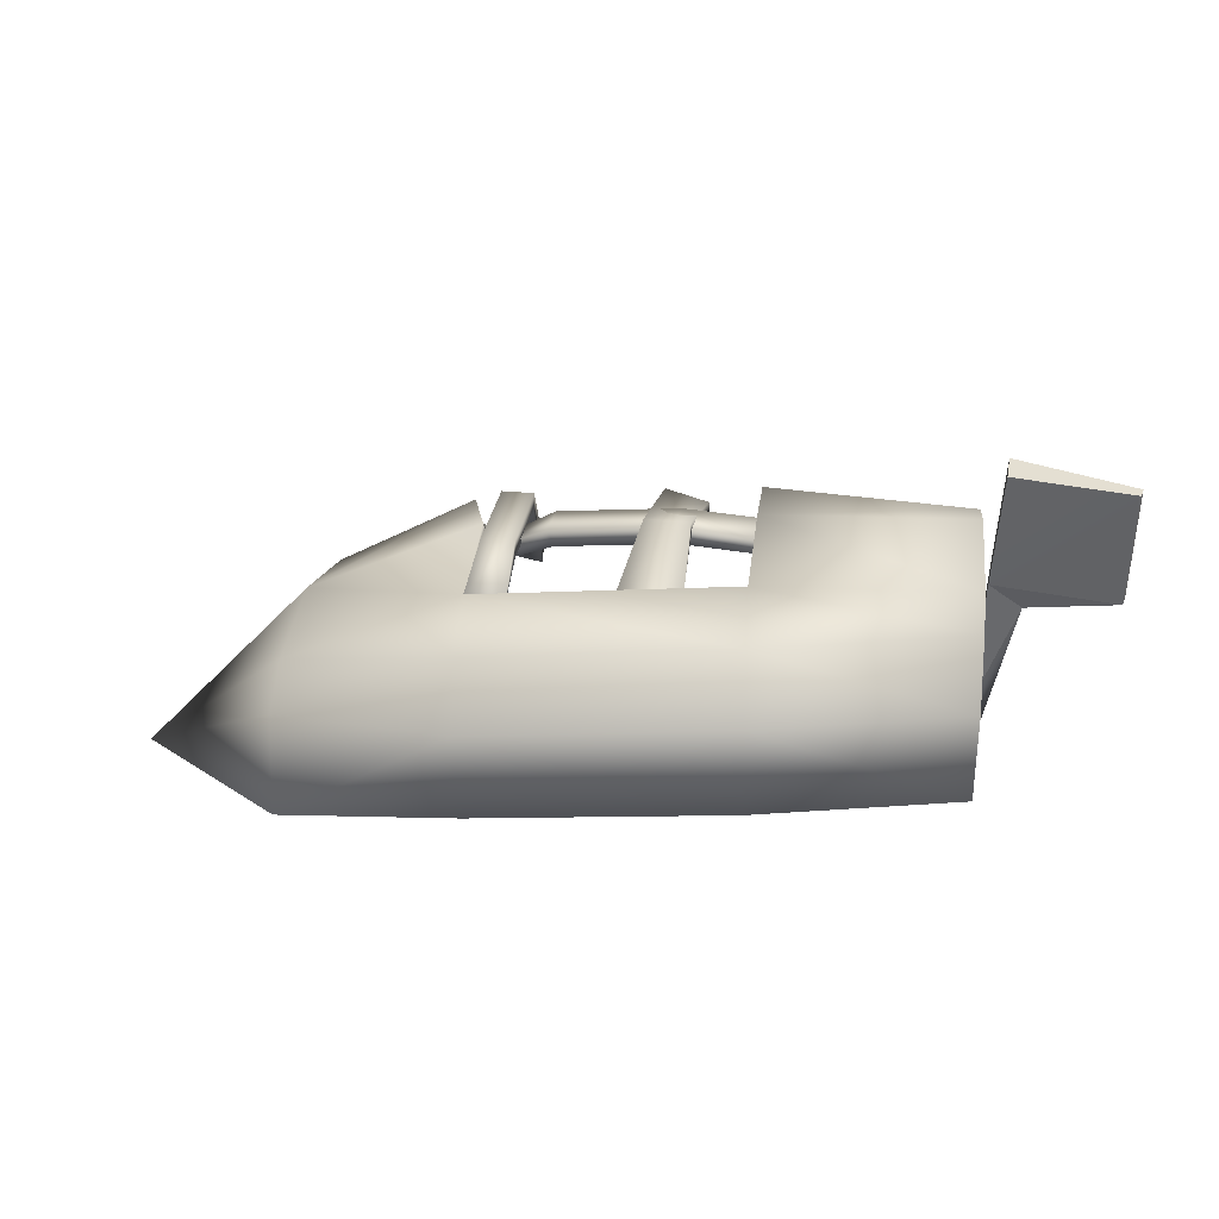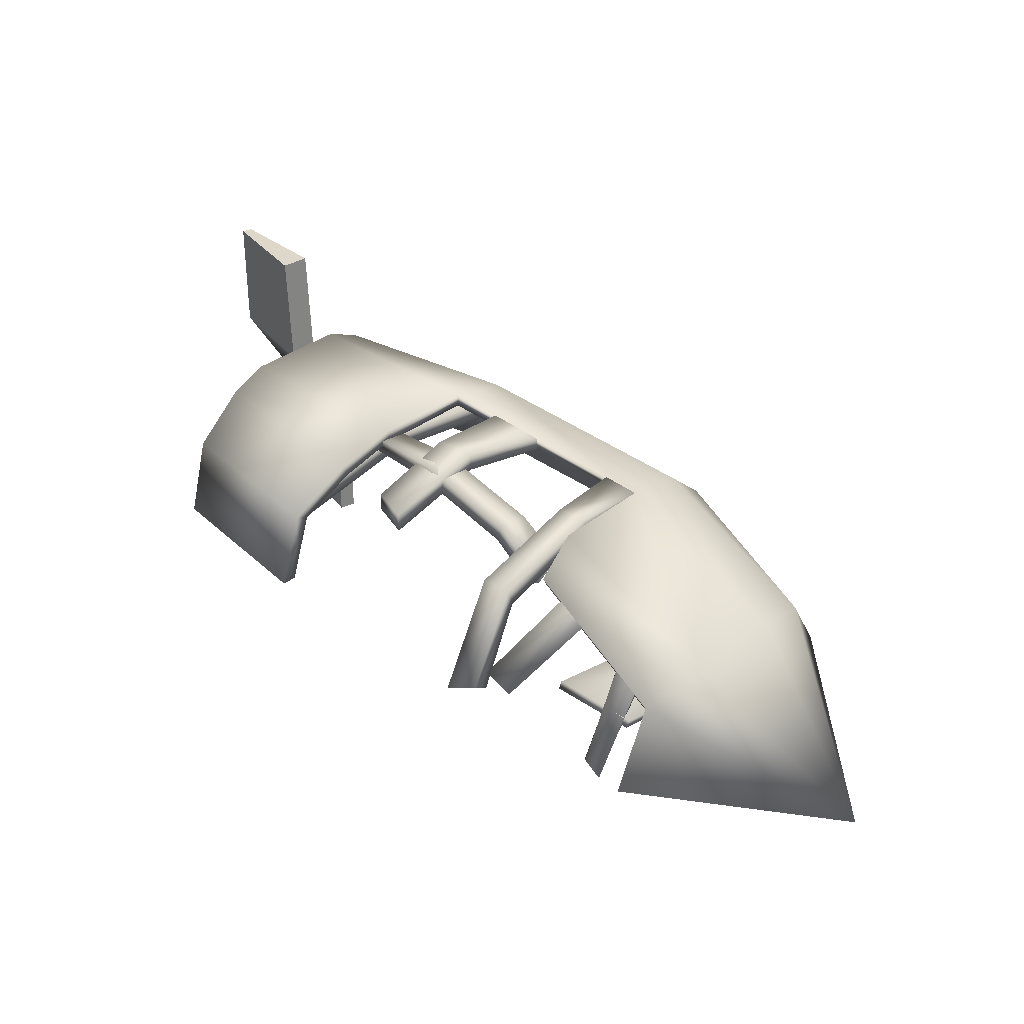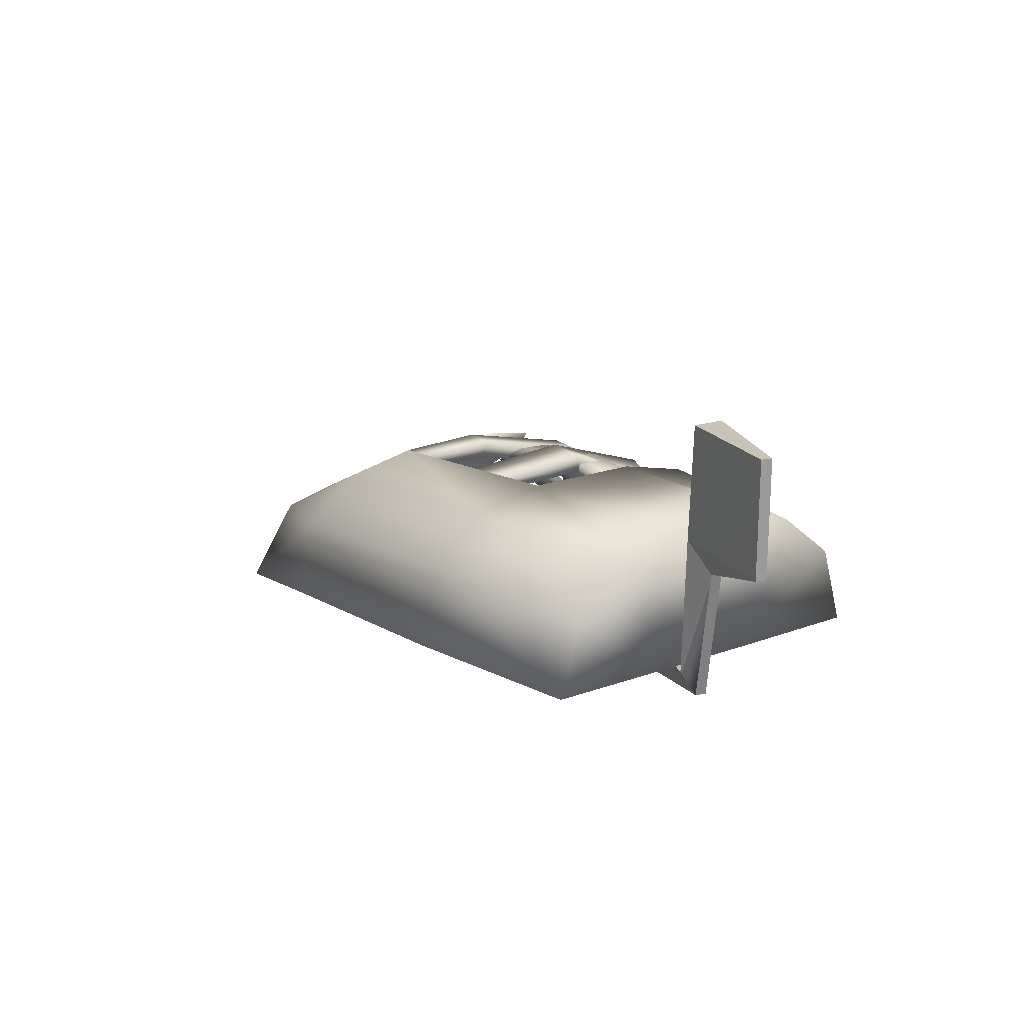
<metadata>
{"format":"obj","ext":"obj","renderer":"f3d","projection":"perspective","resolution":1024,"background":"white","views":[{"elev":36.9,"azim":6.5,"up":"+Z"},{"elev":31.6,"azim":-139.2,"up":"+Z"},{"elev":19.8,"azim":55.8,"up":"+Z"}]}
</metadata>
<code>
o
v -0.3633 2.293 -0.8444
v 1.354 1.814 -0.7552
v -0.3628 2.124 -0.8507
v 1.559 -0.1416 0.5884
v 1.895 -0.1095 0.329
v 2.759 -0.3168 0.5884
v 2.785 -0.2088 0.5884
v 2.759 -0.3168 0.5884
v 1.895 -0.1095 0.329
v 1.585 0.1685 0.5884
v 1.919 -0.0008565 0.3253
v 1.683 0.0557 -1.062
v 0.7181 0.3212 -1.182
v 0.7222 0.3202 -0.8613
v 1.541 0.1685 -0.8356
v 1.541 0.1685 -0.8356
v 1.683 0.0557 -1.062
v 0.7181 0.3212 -1.182
v 0.7222 0.3202 -0.8613
v 0.6809 0.1484 -0.8613
v 1.516 -0.1416 -0.8356
v 1.516 -0.1416 -0.8356
v 1.541 0.1685 -0.8356
v 0.7222 0.3202 -0.8613
v 0.6809 0.1484 -0.8613
v 0.6769 0.1494 -1.182
v 1.657 -0.05234 -1.062
v 1.657 -0.05234 -1.062
v 1.516 -0.1416 -0.8356
v 0.6809 0.1484 -0.8613
v 1.541 0.1685 -0.8356
v 1.516 -0.1416 -0.8356
v 1.559 -0.1416 0.5884
v 1.559 -0.1416 0.5884
v 1.585 0.1685 0.5884
v 1.541 0.1685 -0.8356
v 1.895 -0.1095 0.329
v 1.919 -0.0008565 0.3253
v 2.785 -0.2088 0.5884
v 1.683 0.0557 -1.062
v 1.541 0.1685 -0.8356
v 1.585 0.1685 0.5884
v 1.657 -0.05234 -1.062
v 1.683 0.0557 -1.062
v 1.919 -0.0008565 0.3253
v 1.895 -0.1095 0.329
v 1.657 -0.05234 -1.062
v 1.585 0.1685 0.5884
v 2.785 -0.2088 0.5884
v 0.6769 0.1494 -1.182
v 0.7181 0.3212 -1.182
v 1.683 0.0557 -1.062
v 1.657 -0.05234 -1.062
v 1.516 -0.1416 -0.8356
v 1.895 -0.1095 0.329
v 1.895 -0.1095 0.329
v 1.559 -0.1416 0.5884
v 1.516 -0.1416 -0.8356
v -2.902 0.4651 0.3114
v -3.237 0.4651 0.3114
v -3.266 -0.4065 0.2665
v -2.856 -0.4038 0.3156
v -3.237 0.4019 0.1278
v -2.902 0.4019 0.1278
v -2.875 -0.4052 0.1701
v -3.242 -0.406 0.1282
v -3.237 0.4651 0.3114
v -3.237 0.4019 0.1278
v -3.242 -0.406 0.1282
v -3.266 -0.4065 0.2665
v -2.902 0.4019 0.1278
v -2.902 0.4651 0.3114
v -2.856 -0.4038 0.3156
v -2.875 -0.4052 0.1701
v -3.242 -0.406 0.1282
v -2.875 -0.4052 0.1701
v -4.905 1.487 -0.814
v -4.941 1.843 -1.639
v -4.957 1.986 -1.569
v -4.878 1.405 -0.9306
v -4.941 1.843 -1.639
v -0.4048 1.918 -0.126
v -0.5934 1.492 0.4148
v -0.4103 2.061 -0.04948
v -0.5841 1.41 0.2877
v -0.6054 0.7667 0.5799
v -0.5934 1.492 0.4148
v -0.4048 1.918 -0.126
v -0.5841 1.41 0.2877
v -0.3628 2.124 -0.8507
v -0.4048 1.918 -0.126
v -0.4103 2.061 -0.04948
v -6.705 0.09343 -2.238
v -5.091 -0.4038 -0.6625
v -5.091 0.7667 -0.6625
v -6.522 0.1235 -2.232
v -5.06 0.7681 -0.7956
v -5.06 -0.4052 -0.7956
v -4.905 1.487 -0.814
v -6.705 0.09343 -2.238
v -5.091 0.7667 -0.6625
v -4.957 1.986 -1.569
v -4.905 1.487 -0.814
v -3.448 1.402 0.1074
v -5.091 0.7667 -0.6625
v -3.263 0.7667 0.2674
v -4.905 1.487 -0.814
v 1.52 1.181 0.522
v -0.6054 0.7667 0.5799
v 1.52 0.7667 0.6889
v -0.5934 1.492 0.4148
v 1.52 1.751 0.05286
v -0.4103 2.061 -0.04948
v 1.52 1.982 -0.7488
v -0.3633 2.293 -0.8444
v -4.941 1.843 -1.639
v -6.705 0.09343 -2.238
v -4.957 1.986 -1.569
v -4.878 1.405 -0.9306
v -6.522 0.1235 -2.232
v -4.941 1.843 -1.639
v -5.06 0.7681 -0.7956
v -6.522 0.1235 -2.232
v -4.878 1.405 -0.9306
v -3.448 1.402 0.1074
v -4.878 1.405 -0.9306
v -4.905 1.487 -0.814
v -3.242 0.7681 0.1268
v -3.429 1.321 -0.01572
v -3.263 0.7667 0.2674
v -3.242 0.7681 0.1268
v -3.429 1.321 -0.01572
v -4.878 1.405 -0.9306
v -3.242 0.7681 0.1268
v -3.429 1.321 -0.01572
v -5.06 0.7681 -0.7956
v 1.354 1.607 -0.02446
v -0.3628 2.124 -0.8507
v 1.354 1.814 -0.7552
v -0.4048 1.918 -0.126
v 1.354 1.1 0.3936
v -0.4048 1.918 -0.126
v 1.354 1.607 -0.02446
v -0.5841 1.41 0.2877
v 1.354 0.7681 0.5423
v -0.5841 1.41 0.2877
v 1.354 1.1 0.3936
v -0.5949 0.7681 0.4349
v -3.172 -1.731 -0.3424
v -3.079 -1.963 -1.117
v -0.5125 -1.93 -0.8444
v -0.5595 -1.698 -0.04948
v -0.5595 -1.698 -0.04948
v -0.5125 -1.93 -0.8444
v 1.52 -1.619 -0.7488
v 1.52 -1.388 0.05286
v -3.079 -1.963 -1.117
v -3.078 -1.794 -1.123
v -0.512 -1.761 -0.8507
v -0.5125 -1.93 -0.8444
v -0.5125 -1.93 -0.8444
v -0.512 -1.761 -0.8507
v 1.354 -1.451 -0.7552
v 1.52 -1.619 -0.7488
v -6.705 0.09343 -2.238
v -4.941 1.843 -1.639
v -6.522 0.1235 -2.232
v -5.029 -0.9724 -0.9306
v -4.941 -1.48 -1.639
v -5.06 -0.4052 -0.7956
v -5.029 -0.9724 -0.9306
v -0.5841 1.41 0.2877
v -0.5949 0.7681 0.4349
v -0.6054 0.7667 0.5799
v 1.354 0.7681 0.5423
v -0.6103 -0.4052 0.4349
v 1.354 -0.4052 0.5423
v 1.354 -0.4062 -0.7552
v 1.52 0.769 -0.7552
v 1.52 -0.4062 -0.7552
v 1.354 0.769 -0.7552
v -0.512 -1.761 -0.8507
v -0.5539 -1.555 -0.126
v 1.354 -1.244 -0.02446
v 1.354 -1.451 -0.7552
v 1.354 -0.7369 0.3936
v 1.354 -1.451 -0.7552
v 1.354 -0.7369 0.3936
v -0.5539 -1.555 -0.126
v -0.5841 -1.047 0.2877
v 1.354 -1.244 -0.02446
v 2.785 -0.2088 1.772
v 1.634 0.1685 1.772
v 1.609 -0.1416 1.772
v 2.759 -0.3168 1.772
v 1.634 0.1685 1.772
v 1.585 0.1685 0.5884
v 1.559 -0.1416 0.5884
v 1.609 -0.1416 1.772
v 0.7222 0.3202 -0.8613
v 0.7181 0.3212 -1.182
v 0.6769 0.1494 -1.182
v 0.6809 0.1484 -0.8613
v 2.785 -0.2088 0.5884
v 2.785 -0.2088 1.772
v 2.759 -0.3168 1.772
v 2.759 -0.3168 0.5884
v 1.585 0.1685 0.5884
v 1.634 0.1685 1.772
v 2.785 -0.2088 1.772
v 2.785 -0.2088 0.5884
v 1.559 -0.1416 0.5884
v 2.759 -0.3168 0.5884
v 2.759 -0.3168 1.772
v 1.609 -0.1416 1.772
v -4.747 1.477 -0.7138
v -4.626 1.875 -1.641
v -4.554 1.783 -1.703
v -4.692 1.394 -0.813
v -4.435 1.379 -0.651
v -4.355 1.77 -1.577
v -4.428 1.862 -1.515
v -4.489 1.462 -0.5508
v -1.35 0.9357 0.4796
v -1.391 0.6034 0.4796
v -0.5273 0.5101 0.4425
v -0.4865 0.8426 0.4819
v -1.329 0.5957 0.2959
v -1.288 0.928 0.2959
v -0.4832 0.8571 0.3383
v -0.5265 0.5049 0.297
v -4.007 1.435 -0.2462
v -3.601 2.131 -0.9108
v -3.53 2.039 -0.973
v -3.912 1.349 -0.3205
v -3.708 1.337 -0.1915
v -3.276 2.026 -0.8466
v -3.285 2.118 -0.7843
v -3.701 1.417 -0.05299
v -3.221 -1.08 -0.01572
v -3.242 -0.4052 0.1268
v -0.6103 -0.4052 0.4349
v -0.5841 -1.047 0.2877
v -0.6209 -0.4038 0.5799
v -3.263 -0.4038 0.2674
v -5.091 0.7667 -0.6625
v -3.263 0.7667 0.2674
v -5.091 -0.4038 -0.6625
v -5.056 -1.054 -0.814
v -5.091 -0.4038 -0.6625
v -6.705 0.09343 -2.238
v -6.522 0.1235 -2.232
v -4.941 -1.48 -1.639
v -4.957 -1.623 -1.569
v -4.957 -1.623 -1.569
v -5.056 -1.054 -0.814
v 1.52 -0.4062 -0.7552
v 1.52 0.7667 0.6889
v 1.52 -0.4038 0.6889
v 1.354 -0.4052 0.5423
v 1.354 0.7681 0.5423
v 1.52 0.769 -0.7552
v -0.5934 -1.129 0.4148
v -0.5595 -1.698 -0.04948
v 1.52 -1.388 0.05286
v 1.52 -0.8183 0.522
v 1.52 -0.8183 0.522
v -0.5934 -1.129 0.4148
v 1.52 -0.4062 -0.7552
v 1.52 -0.8183 0.522
v 1.354 -1.451 -0.7552
v 1.354 -0.4062 -0.7552
v 1.354 0.769 -0.7552
v 1.354 0.7681 0.5423
v 1.354 1.1 0.3936
v 1.354 0.769 -0.7552
v 1.354 1.1 0.3936
v 1.354 1.607 -0.02446
v 1.354 1.607 -0.02446
v 1.354 1.814 -0.7552
v 1.354 -0.4052 0.5423
v -0.5841 -1.047 0.2877
v -0.6103 -0.4052 0.4349
v -5.06 -0.4052 -0.7956
v -3.242 0.7681 0.1268
v -3.242 -0.4052 0.1268
v -5.06 0.7681 -0.7956
v -3.263 0.7667 0.2674
v -3.242 0.7681 0.1268
v -0.5949 0.7681 0.4349
v -0.6209 -0.4038 0.5799
v -0.6103 -0.4052 0.4349
v -3.242 -0.4052 0.1268
v -3.263 -0.4038 0.2674
v -5.091 -0.4038 -0.6625
v -5.056 -1.054 -0.814
v -3.239 -1.162 0.1074
v -5.056 -1.054 -0.814
v -4.957 -1.623 -1.569
v -3.172 -1.731 -0.3424
v -3.239 -1.162 0.1074
v -4.957 -1.623 -1.569
v -4.941 -1.48 -1.639
v -3.078 -1.794 -1.123
v -3.079 -1.963 -1.117
v -3.079 -1.963 -1.117
v -3.172 -1.731 -0.3424
v -0.5595 -1.698 -0.04948
v -0.5934 -1.129 0.4148
v -3.239 -1.162 0.1074
v -3.172 -1.731 -0.3424
v -3.161 -1.587 -0.4166
v -3.078 -1.794 -1.123
v -4.941 -1.48 -1.639
v -5.029 -0.9724 -0.9306
v -3.221 -1.08 -0.01572
v -3.161 -1.587 -0.4166
v -5.029 -0.9724 -0.9306
v -5.06 -0.4052 -0.7956
v -3.242 -0.4052 0.1268
v -3.221 -1.08 -0.01572
v -3.078 -1.794 -1.123
v -3.161 -1.587 -0.4166
v -0.5539 -1.555 -0.126
v -0.512 -1.761 -0.8507
v -3.161 -1.587 -0.4166
v -3.221 -1.08 -0.01572
v -0.5841 -1.047 0.2877
v -0.5539 -1.555 -0.126
v -4.489 1.462 -0.5508
v -4.428 1.862 -1.515
v -4.626 1.875 -1.641
v -4.747 1.477 -0.7138
v -4.692 1.394 -0.813
v -4.554 1.783 -1.703
v -4.355 1.77 -1.577
v -4.435 1.379 -0.651
v -4.554 1.783 -1.703
v -4.626 1.875 -1.641
v -3.159 0.8204 -0.04038
v -2.994 0.8001 -0.1404
v -2.57 0.7482 0.06102
v -2.633 0.7559 0.2447
v -2.53 1.081 0.06102
v -1.288 0.928 0.2959
v -1.329 0.5957 0.2959
v -2.592 1.088 0.2447
v -1.391 0.6034 0.4796
v -1.35 0.9357 0.4796
v -3.028 1.142 -0.2672
v -3.194 1.162 -0.1672
v -2.53 1.081 0.06102
v -2.592 1.088 0.2447
v -1.35 0.9357 0.4796
v -1.288 0.928 0.2959
v -2.994 0.8001 -0.1404
v -3.028 1.142 -0.2672
v -2.57 0.7482 0.06102
v -2.633 0.7559 0.2447
v -1.329 0.5957 0.2959
v -1.391 0.6034 0.4796
v -3.194 1.162 -0.1672
v -3.159 0.8204 -0.04038
v -2.994 0.8001 -0.1404
v -3.159 0.8204 -0.04038
v -1.391 0.6034 0.4796
v -1.329 0.5957 0.2959
v -0.5265 0.5049 0.297
v -0.5273 0.5101 0.4425
v -1.288 0.928 0.2959
v -1.35 0.9357 0.4796
v -0.4865 0.8426 0.4819
v -0.4832 0.8571 0.3383
v -0.5265 0.5049 0.297
v -0.4832 0.8571 0.3383
v -3.701 1.417 -0.05299
v -3.285 2.118 -0.7843
v -3.601 2.131 -0.9108
v -4.007 1.435 -0.2462
v -3.276 2.026 -0.8466
v -3.53 2.039 -0.973
v -3.601 2.131 -0.9108
v -3.912 1.349 -0.3205
v -3.53 2.039 -0.973
v -3.708 1.337 -0.1915
v -1.566 1.625 0.2355
v -1.566 1.625 0.04126
v -1.679 0.5603 0.3887
v -1.679 0.5603 0.5829
v -1.222 0.5603 0.3887
v -1.224 -0.4052 0.3631
v -1.835 -0.4052 0.2915
v -1.222 0.5603 0.5829
v -1.828 -0.4038 0.4372
v -1.203 -0.4038 0.511
v -1.109 1.428 0.04126
v -1.109 1.428 0.2355
v -1.222 0.5603 0.3887
v -1.222 0.5603 0.5829
v -1.203 -0.4038 0.511
v -1.224 -0.4052 0.3631
v -1.566 1.625 0.04126
v -1.109 1.428 0.04126
v -1.679 0.5603 0.3887
v -1.679 0.5603 0.5829
v -1.835 -0.4052 0.2915
v -1.828 -0.4038 0.4372
v -1.109 1.428 0.2355
v -1.566 1.625 0.2355
v -1.566 1.625 0.04126
v -1.566 1.625 0.2355
v -2.902 1.653 -0.169
v -2.902 1.716 0.01458
v -2.902 0.4651 0.3114
v -2.902 0.4019 0.1278
v -3.237 2.08 -1.032
v -2.902 2.156 -1.159
v -3.237 1.653 -0.169
v -3.237 2.08 -1.032
v -3.237 2.246 -0.9325
v -2.902 2.322 -1.059
v -3.237 1.716 0.01458
v -3.237 0.4019 0.1278
v -3.237 0.4651 0.3114
v -3.237 2.246 -0.9325
v -3.237 2.246 -0.9325
v -3.237 2.08 -1.032
v -3.237 1.653 -0.169
v -3.237 1.716 0.01458
v -2.902 1.653 -0.169
v -2.902 0.4019 0.1278
v -3.237 0.4019 0.1278
v -2.902 2.156 -1.159
v -2.902 2.322 -1.059
v -2.902 1.716 0.01458
v -3.237 0.4651 0.3114
v -2.902 0.4651 0.3114
v -3.927 1.662 -0.8466
v -3.893 1.662 -0.9526
v -4.744 1.587 -1.088
v -3.927 -1.592 -0.8466
v -3.893 -1.592 -0.9526
v -3.893 0.05982 -1.283
v -3.927 0.05982 -1.177
v -3.893 1.662 -0.9526
v -4.744 0.05982 -1.418
v -4.744 -1.295 -1.088
v -4.778 -1.295 -0.9816
v -4.778 0.05982 -1.312
v -3.927 1.662 -0.8466
v -4.778 1.587 -0.9816
v -4.744 1.587 -1.088
v -4.778 1.587 -0.9816
v -3.893 -1.592 -0.9526
v -4.744 -1.295 -1.088
v -4.744 0.05982 -1.418
v -3.893 0.05982 -1.283
v -4.778 1.587 -0.9816
v -4.778 0.05982 -1.312
v -4.778 -1.295 -0.9816
v -3.927 -1.592 -0.8466
v -3.927 0.05982 -1.177
v -3.893 1.662 -0.9526
v -3.927 1.662 -0.8466
v -0.2815 -1.631 -0.2303
v -0.2815 -1.572 -0.02457
v -0.2815 0.3164 0.2376
v -0.2815 0.3164 0.03188
v 0.5032 1.785 -0.02457
v -0.2815 1.876 -0.02457
v 0.5032 0.3164 0.2376
v -0.2815 1.943 -0.2303
v 0.5032 1.852 -0.2303
v 0.5032 0.3164 0.03188
v 0.5032 -1.494 -0.02457
v 0.5032 -1.553 -0.2303
v 0.5032 -1.553 -0.2303
v -0.2815 -1.631 -0.2303
v -0.2815 0.3164 0.03188
v 0.5032 0.3164 0.03188
v -0.2815 1.876 -0.02457
v -0.2815 1.943 -0.2303
v -0.2815 0.3164 0.2376
v -0.2815 -1.572 -0.02457
v 0.5032 -1.494 -0.02457
v 0.5032 0.3164 0.2376
v 0.5032 1.852 -0.2303
v 0.5032 1.785 -0.02457
v -3.263 -0.4038 0.2674
v -3.239 -1.162 0.1074
v -0.5934 -1.129 0.4148
v -0.6209 -0.4038 0.5799
v -0.5949 0.7681 0.4349
v -0.6054 0.7667 0.5799
v 1.52 -0.4038 0.6889
v 1.354 0.7681 0.5423
v 1.354 -0.4052 0.5423
v 1.52 0.7667 0.6889
v -0.6209 -0.4038 0.5799
v -0.3628 2.124 -0.8507
v -0.4103 2.061 -0.04948
v -0.3633 2.293 -0.8444
v 1.52 0.769 -0.7552
v 1.52 1.751 0.05286
v 1.52 1.181 0.522
v 1.52 1.982 -0.7488
v 1.52 1.181 0.522
v 1.354 1.814 -0.7552
v 1.52 1.982 -0.7488
g Geoset0
f 1 2 3
f 4 5 6
f 7 8 9
f 10 11 12
f 13 14 15
f 16 17 18
f 19 20 21
f 22 23 24
f 25 26 27
f 28 29 30
f 31 32 33
f 34 35 36
f 37 38 39
f 40 41 42
f 43 44 45
f 45 46 47
f 48 49 45
f 50 51 52
f 52 53 50
f 54 53 55
f 56 57 58
f 59 60 61
f 61 62 59
f 63 64 65
f 65 66 63
f 67 68 69
f 69 70 67
f 71 72 73
f 73 74 71
f 75 76 73
f 73 70 75
f 77 78 79
f 77 80 81
f 82 83 84
f 85 86 87
f 88 89 87
f 90 91 92
f 93 94 95
f 96 97 98
f 99 100 101
f 102 100 103
f 104 105 106
f 105 104 107
f 108 109 110
f 109 108 111
f 112 111 108
f 111 112 113
f 114 113 112
f 113 114 115
f 116 117 118
f 119 120 121
f 122 123 124
f 125 126 127
f 125 128 129
f 125 130 131
f 125 132 133
f 134 133 135
f 133 134 136
f 137 138 139
f 138 137 140
f 141 142 143
f 142 141 144
f 145 146 147
f 146 145 148
f 149 150 151
f 151 152 149
f 153 154 155
f 155 156 153
f 157 158 159
f 159 160 157
f 161 162 163
f 163 164 161
f 165 166 167
f 168 169 167
f 170 171 167
f 172 173 174
f 175 176 173
f 176 175 177
f 178 179 180
f 179 178 181
f 182 183 184
f 184 185 182
f 178 184 186
f 178 187 184
f 178 188 177
f 189 190 188
f 188 191 189
f 192 193 194
f 194 195 192
f 196 197 198
f 198 199 196
f 200 201 202
f 202 203 200
f 204 205 206
f 206 207 204
f 208 209 210
f 210 211 208
f 212 213 214
f 214 215 212
f 216 217 218
f 218 219 216
f 220 221 222
f 222 223 220
f 224 225 226
f 226 227 224
f 228 229 230
f 230 231 228
f 232 233 234
f 234 235 232
f 236 237 238
f 238 239 236
f 240 241 242
f 242 243 240
f 244 241 245
f 246 245 247
f 245 246 248
f 249 250 251
f 251 252 253
f 253 254 251
f 255 256 251
f 257 258 259
f 260 258 259
f 258 260 261
f 258 257 262
f 263 264 265
f 265 266 263
f 257 265 164
f 257 267 156
f 244 268 267
f 267 259 244
f 269 259 270
f 269 271 272
f 269 164 271
f 273 274 275
f 276 277 278
f 276 279 280
f 281 276 272
f 276 281 274
f 282 283 281
f 281 186 282
f 284 285 286
f 285 284 287
f 288 286 289
f 290 283 291
f 291 292 293
f 288 294 293
f 295 296 297
f 297 294 295
f 298 299 300
f 300 301 298
f 302 303 304
f 304 305 302
f 306 307 302
f 308 309 310
f 310 311 308
f 312 313 314
f 314 315 316
f 316 317 314
f 318 319 320
f 320 321 318
f 322 323 324
f 324 325 322
f 326 327 328
f 328 329 326
f 330 331 332
f 332 333 330
f 334 335 336
f 336 337 334
f 336 338 339
f 339 331 336
f 340 341 342
f 342 343 340
f 342 344 345
f 345 346 342
f 347 343 348
f 348 349 347
f 350 351 347
f 347 344 350
f 352 353 354
f 354 355 352
f 356 357 352
f 352 358 356
f 359 358 360
f 360 361 359
f 362 363 359
f 359 353 362
f 364 365 362
f 362 357 364
f 366 367 368
f 368 369 366
f 370 371 372
f 372 373 370
f 374 375 372
f 372 369 374
f 376 377 378
f 378 379 376
f 380 381 382
f 382 377 380
f 383 384 380
f 380 385 383
f 386 387 388
f 388 389 386
f 388 390 391
f 391 392 388
f 393 389 394
f 394 395 393
f 396 397 393
f 393 390 396
f 398 399 400
f 400 401 398
f 402 403 398
f 398 404 402
f 405 404 406
f 406 407 405
f 408 409 405
f 405 399 408
f 410 411 408
f 408 403 410
f 412 413 414
f 414 415 412
f 416 417 412
f 412 418 416
f 419 420 421
f 421 417 419
f 422 418 423
f 423 424 422
f 421 425 422
f 422 413 421
f 426 427 428
f 428 429 426
f 428 430 431
f 431 432 428
f 433 434 435
f 435 430 433
f 436 437 435
f 435 429 436
f 438 439 440
f 441 442 443
f 443 444 441
f 440 445 443
f 443 446 440
f 447 448 449
f 449 446 447
f 450 451 449
f 449 444 450
f 450 452 453
f 454 455 456
f 456 457 454
f 458 452 456
f 456 459 458
f 460 461 462
f 462 459 460
f 463 464 462
f 462 457 463
f 465 466 467
f 467 468 465
f 469 470 467
f 467 471 469
f 472 473 474
f 474 468 472
f 475 476 474
f 474 471 475
f 477 478 479
f 479 480 477
f 481 482 479
f 479 483 481
f 484 485 486
f 486 483 484
f 487 488 486
f 486 480 487
f 489 490 491
f 491 492 489
f 493 492 494
f 495 496 497
f 496 495 498
f 494 495 498
f 495 494 499
f 500 501 502
f 503 504 505
f 503 506 504
f 503 507 498
f 508 502 509
f 503 181 2
f 503 2 509

</code>
